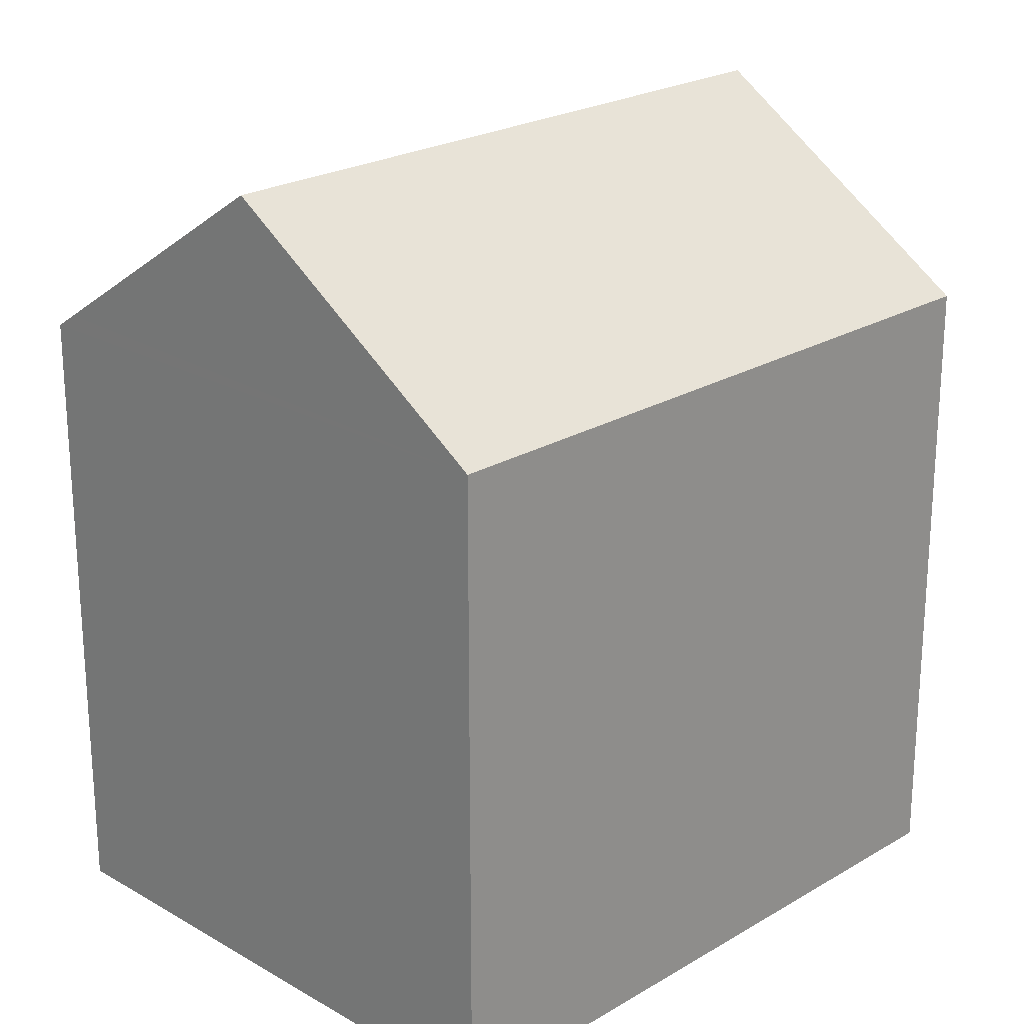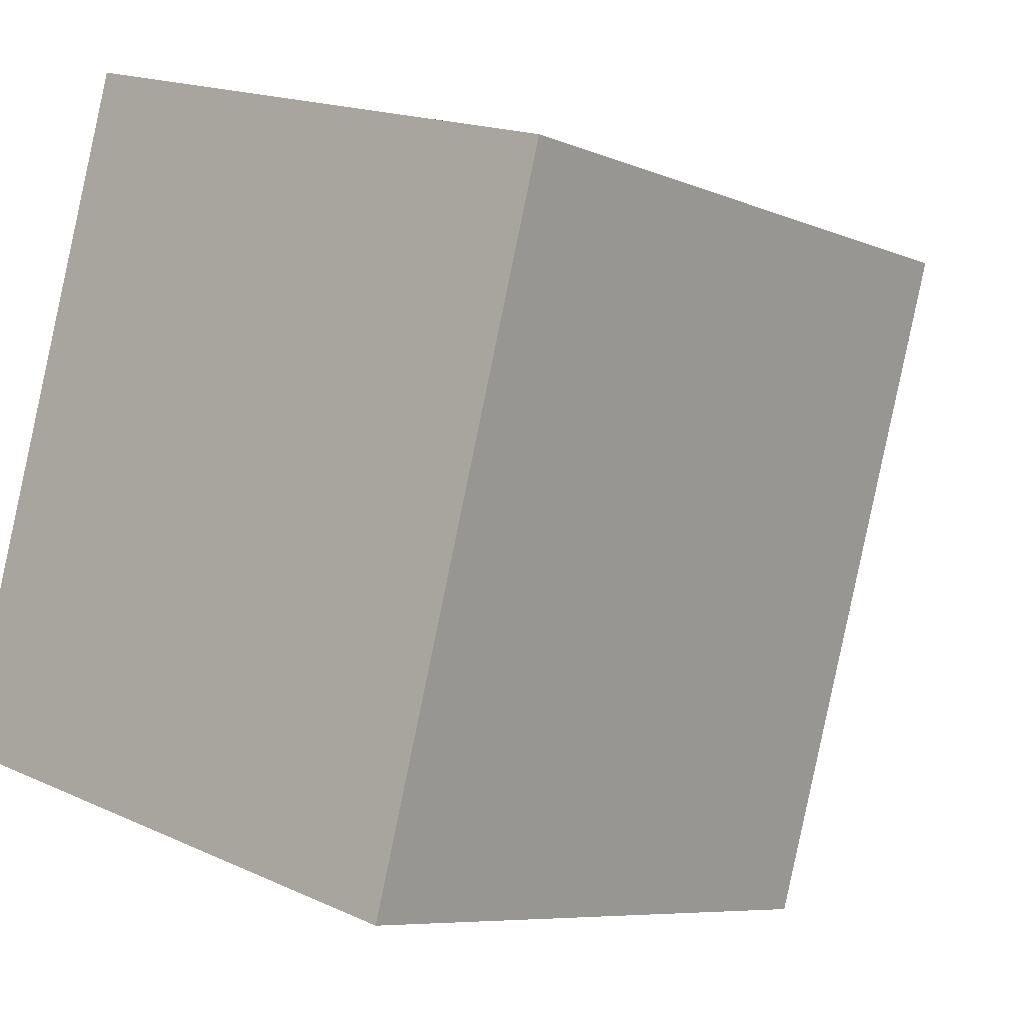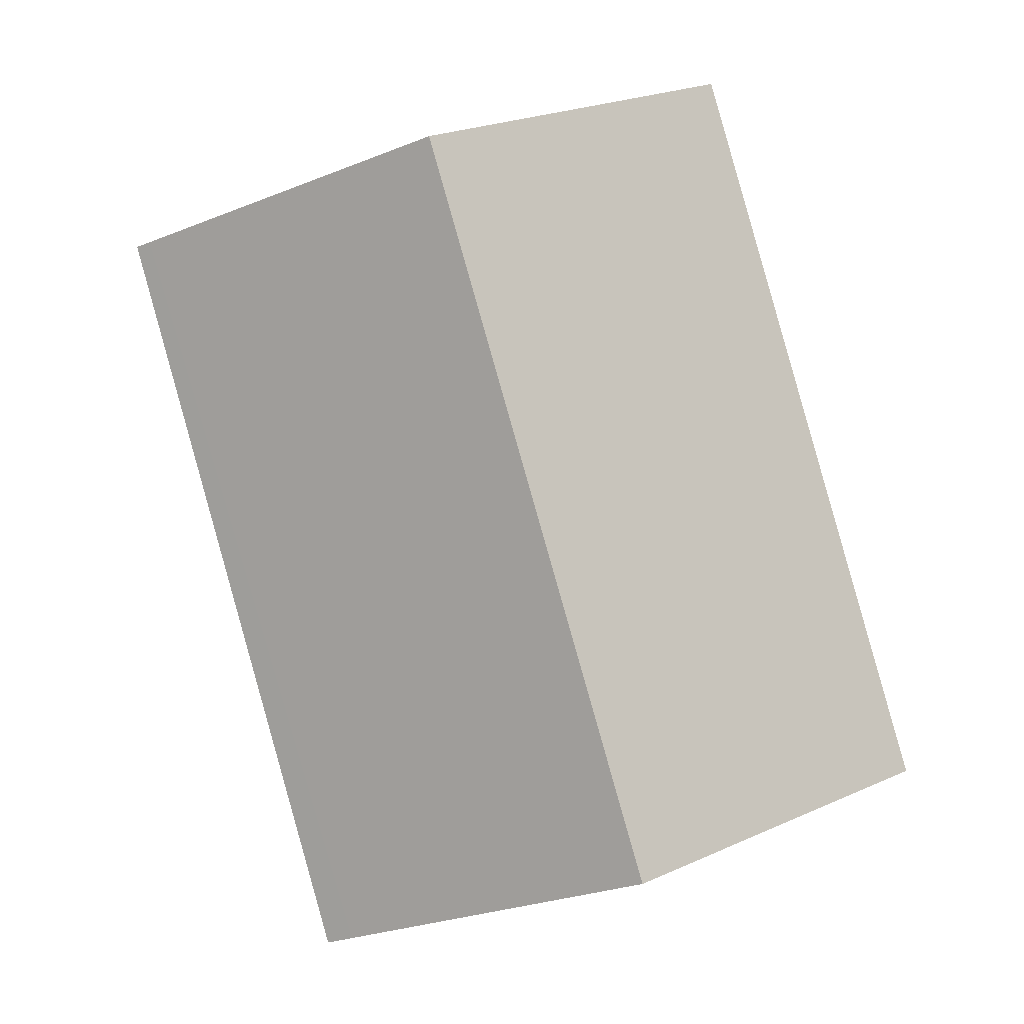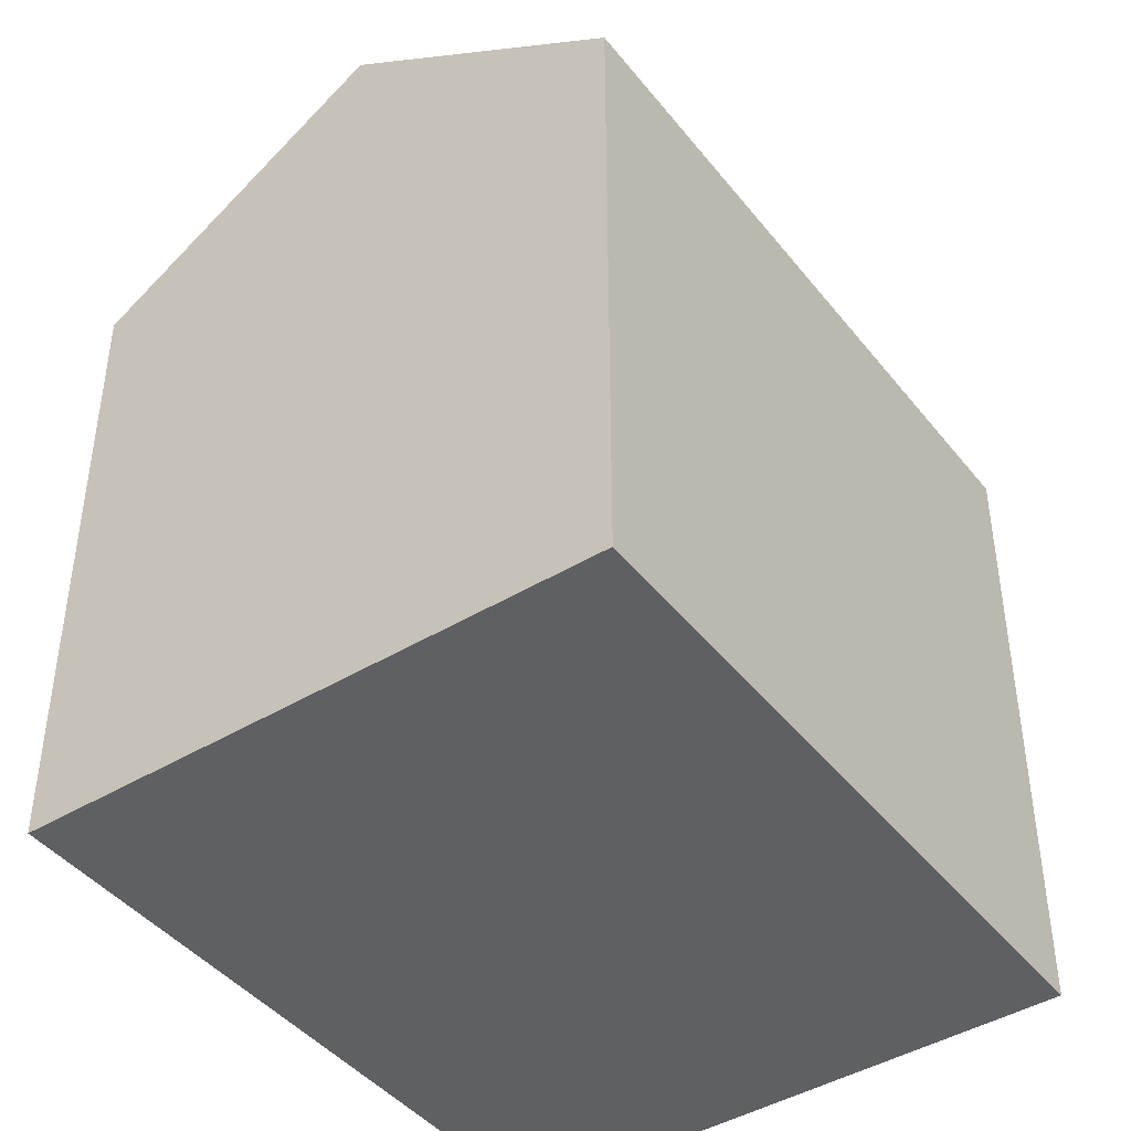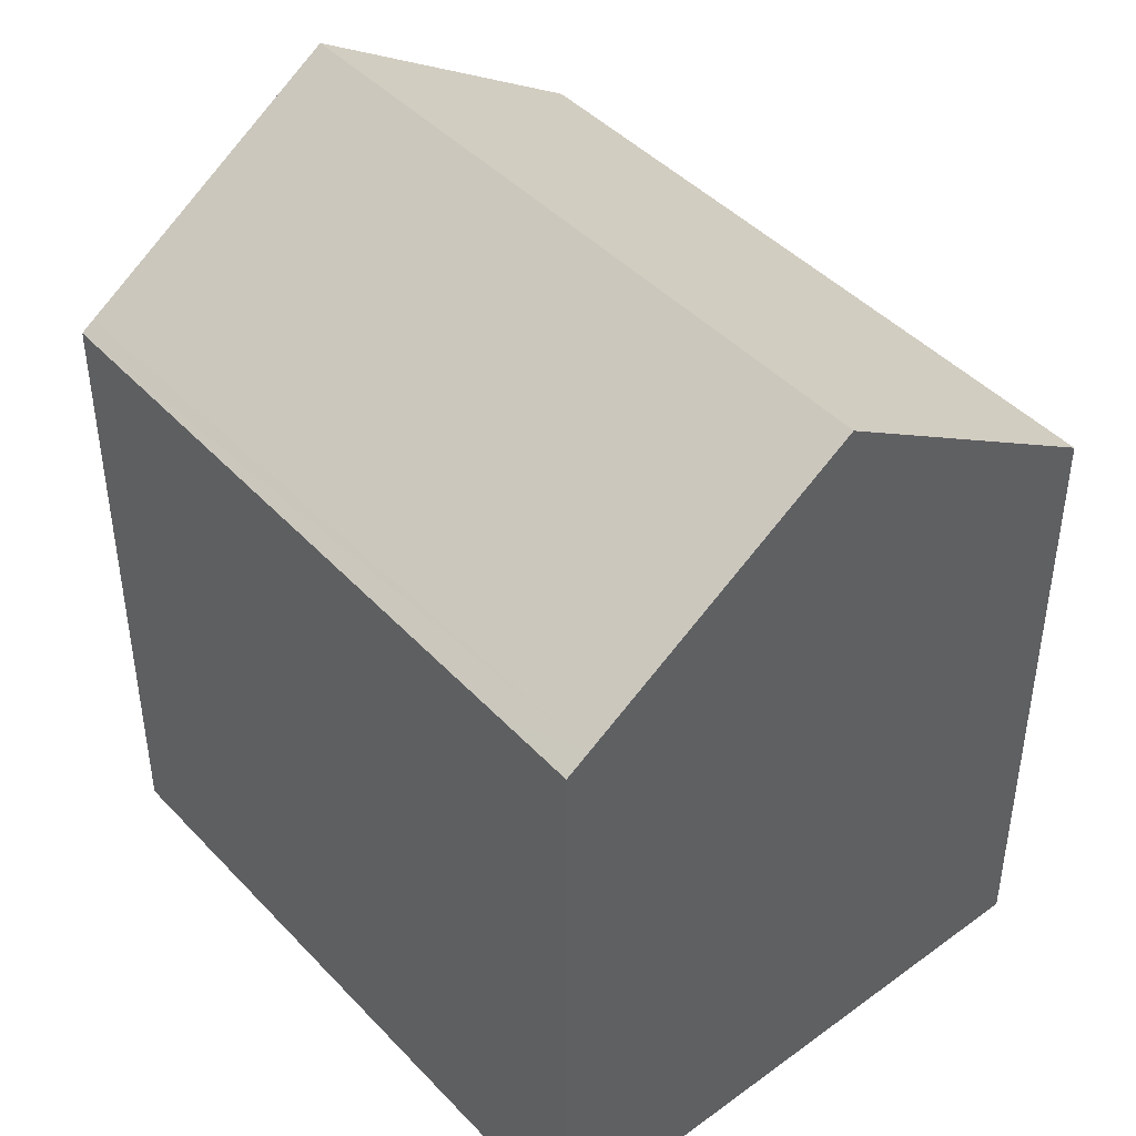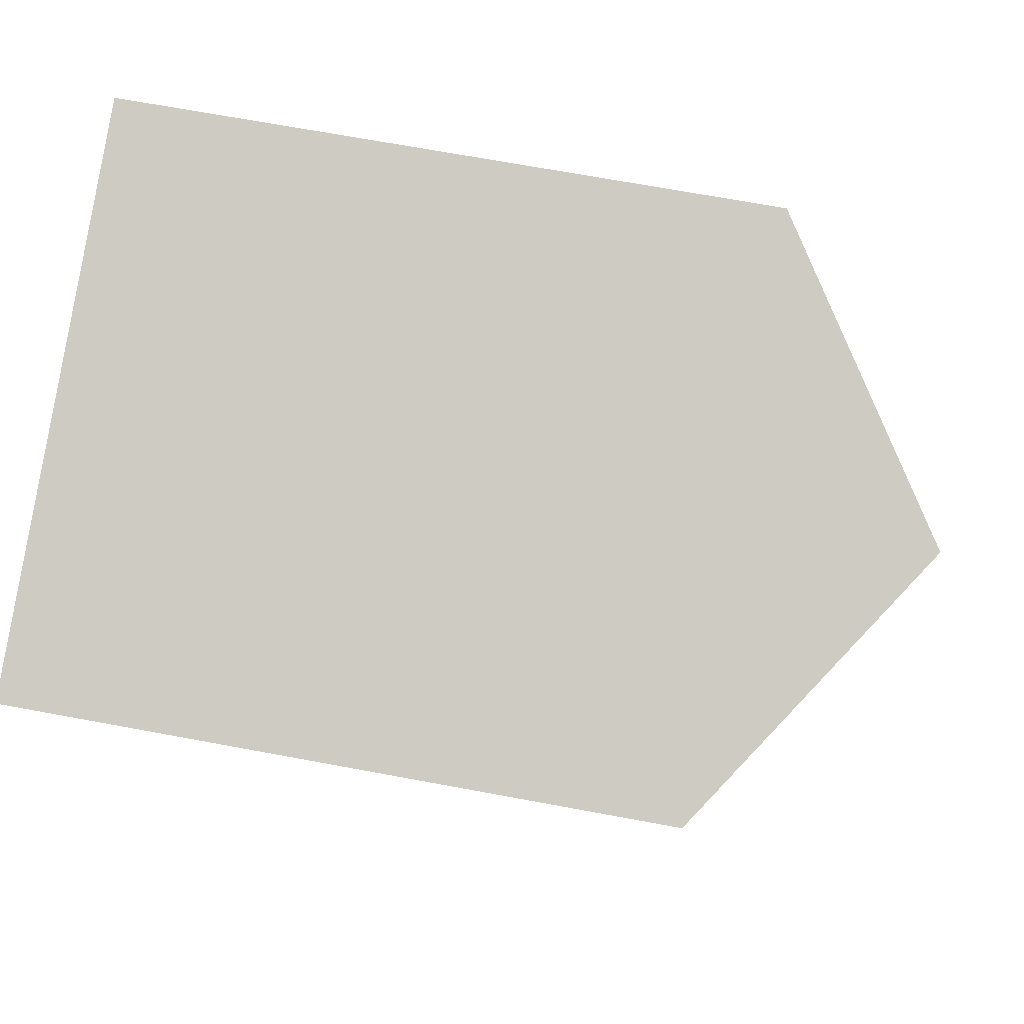
<metadata>
{"format":"obj","ext":"obj","renderer":"f3d","projection":"perspective","resolution":1024,"background":"white","views":[{"elev":22.9,"azim":-119.3,"up":"+Y"},{"elev":-7.2,"azim":39.6,"up":"+Z"},{"elev":-0.1,"azim":176.8,"up":"+Z"},{"elev":-44.0,"azim":-128.6,"up":"+Y"},{"elev":44.8,"azim":155.6,"up":"+Y"},{"elev":68.4,"azim":100.6,"up":"+Z"}]}
</metadata>
<code>
v  13.27 15.02 -3.84
v  13.83 15.02 -1.891
v  13.29 15 -3.847
v  12.75 15.37 -3.69
v  17.61 15.13 11.97
v  17.31 15.34 12.05
v  11.1 19.57 13.87
v  6.586 19.57 -1.906
v  0 15.08 9.236e-16
v  4.52 15.08 15.8
v  13.29 2.356e-16 -3.847
v  0 0 0
v  13.27 2.351e-16 -3.84
v  12.75 2.259e-16 -3.69
v  6.586 1.167e-16 -1.906
v  4.52 -9.672e-16 15.8
v  11.1 -8.494e-16 13.87
v  17.61 -7.328e-16 11.97
v  17.31 -7.382e-16 12.05
v  13.83 1.158e-16 -1.891
g defaultobject
f 1 2 3
f 2 1 4
f 2 4 5
f 5 4 6
f 6 4 7
f 7 4 8
f 9 7 8
f 7 9 10
f 4 9 8
f 9 4 1
f 9 1 3
f 9 3 11
f 9 11 12
f 12 11 13
f 12 13 14
f 12 14 15
f 12 10 9
f 10 12 16
f 16 7 10
f 7 16 6
f 6 16 5
f 5 16 17
f 5 17 18
f 18 17 19
f 18 2 5
f 2 18 3
f 3 18 20
f 3 20 11
f 12 17 16
f 17 12 15
f 17 15 19
f 19 15 14
f 19 14 13
f 19 13 18
f 18 13 20
f 20 13 11

</code>
